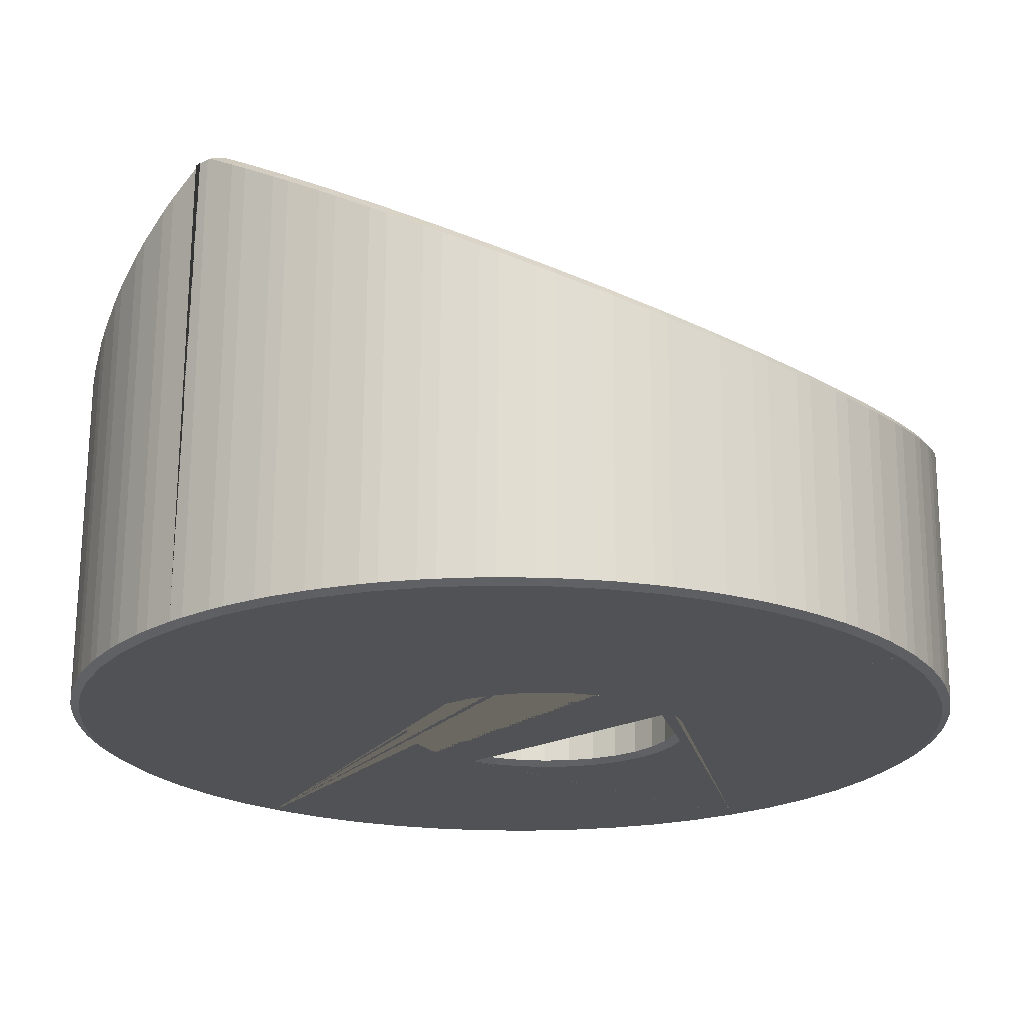
<metadata>
{"format":"obj","ext":"obj","renderer":"f3d","projection":"perspective","resolution":1024,"background":"white","views":[{"elev":69.5,"azim":0.6,"up":"+Z"}]}
</metadata>
<code>
o Cylinder.007_Cylinder
v 0.4653 1.526 -0.5731
v 0.4653 1.468 -0.5731
v 0.4693 1.468 -0.5685
v 0.4693 1.526 -0.5685
v 0.4604 1.526 -0.5258
v 0.4604 1.469 -0.5258
v 0.4548 1.469 -0.523
v 0.4548 1.526 -0.523
v 0.4107 1.526 -0.5454
v 0.4107 1.468 -0.5454
v 0.4101 1.468 -0.5514
v 0.4101 1.526 -0.5514
v 0.4196 1.526 -0.5731
v 0.4196 1.468 -0.5731
v 0.4245 1.468 -0.5769
v 0.4245 1.526 -0.5769
v 0.4245 1.526 -0.5258
v 0.4245 1.468 -0.5258
v 0.4196 1.468 -0.5296
v 0.4196 1.526 -0.5296
v 0.43 1.526 -0.523
v 0.43 1.468 -0.523
v 0.43 1.526 -0.5798
v 0.43 1.468 -0.5798
v 0.4361 1.468 -0.5815
v 0.4361 1.526 -0.5815
v 0.4155 1.526 -0.5685
v 0.4155 1.468 -0.5685
v 0.4723 1.526 -0.5631
v 0.4723 1.468 -0.5631
v 0.4742 1.468 -0.5574
v 0.4742 1.526 -0.5574
v 0.4487 1.526 -0.5212
v 0.4487 1.469 -0.5212
v 0.4424 1.469 -0.5206
v 0.4424 1.526 -0.5206
v 0.4107 1.468 -0.5574
v 0.4107 1.526 -0.5574
v 0.4487 1.526 -0.5815
v 0.4487 1.468 -0.5815
v 0.4548 1.468 -0.5798
v 0.4548 1.526 -0.5798
v 0.4723 1.526 -0.5396
v 0.4723 1.468 -0.5396
v 0.4693 1.468 -0.5343
v 0.4693 1.526 -0.5343
v 0.4748 1.468 -0.5514
v 0.4748 1.526 -0.5514
v 0.4155 1.468 -0.5343
v 0.4155 1.526 -0.5343
v 0.4653 1.469 -0.5296
v 0.4653 1.526 -0.5296
v 0.4604 1.468 -0.5769
v 0.4604 1.526 -0.5769
v 0.4125 1.526 -0.5631
v 0.4125 1.468 -0.5631
v 0.4361 1.526 -0.5212
v 0.4361 1.468 -0.5212
v 0.4604 1.562 -0.5258
v 0.4548 1.564 -0.523
v 0.4125 1.526 -0.5396
v 0.4125 1.468 -0.5396
v 0.4424 1.468 -0.5821
v 0.4424 1.526 -0.5821
v 0.4742 1.468 -0.5454
v 0.4742 1.526 -0.5454
v 0.4951 1.466 -0.6329
v 0.5045 1.466 -0.6252
v 0.5129 1.467 -0.6164
v 0.5203 1.467 -0.6067
v 0.5265 1.467 -0.5963
v 0.5315 1.467 -0.5851
v 0.5351 1.467 -0.5735
v 0.5373 1.467 -0.5616
v 0.5382 1.468 -0.5494
v 0.5376 1.468 -0.5373
v 0.5356 1.468 -0.5253
v 0.5323 1.468 -0.5136
v 0.5276 1.468 -0.5023
v 0.5227 1.468 -0.4936
v 0.4684 1.467 -0.5301
v 0.471 1.467 -0.5331
v 0.4742 1.467 -0.5388
v 0.4762 1.467 -0.545
v 0.4769 1.467 -0.5514
v 0.4762 1.467 -0.5578
v 0.4742 1.467 -0.564
v 0.471 1.467 -0.5697
v 0.4667 1.467 -0.5746
v 0.4615 1.467 -0.5787
v 0.4556 1.467 -0.5817
v 0.4491 1.467 -0.5836
v 0.4424 1.467 -0.5842
v 0.4357 1.467 -0.5836
v 0.4293 1.467 -0.5817
v 0.4233 1.467 -0.5787
v 0.4198 1.467 -0.576
v 0.3719 1.466 -0.6326
v 0.3802 1.466 -0.6382
v 0.391 1.466 -0.6438
v 0.4024 1.466 -0.6481
v 0.4142 1.466 -0.651
v 0.4262 1.466 -0.6526
v 0.4384 1.466 -0.6527
v 0.4505 1.466 -0.6515
v 0.4624 1.466 -0.6488
v 0.4739 1.466 -0.6448
v 0.4848 1.466 -0.6394
v 0.379 1.57 -0.4575
v 0.372 1.574 -0.462
v 0.3725 1.469 -0.4607
v 0.3795 1.469 -0.4563
v 0.487 1.568 -0.6413
v 0.494 1.572 -0.6369
v 0.4945 1.467 -0.6357
v 0.4876 1.467 -0.6401
v 0.5037 1.58 -0.6294
v 0.5043 1.468 -0.628
v 0.4979 1.467 -0.6333
v 0.4973 1.574 -0.6345
v 0.5049 1.58 -0.6284
v 0.4509 1.536 -0.4439
v 0.4427 1.539 -0.4428
v 0.443 1.469 -0.442
v 0.4512 1.469 -0.4431
v 0.5392 1.543 -0.5607
v 0.5397 1.54 -0.5524
v 0.5401 1.469 -0.5515
v 0.5395 1.469 -0.5598
v 0.4385 1.541 -0.4426
v 0.4302 1.544 -0.4425
v 0.4306 1.469 -0.4416
v 0.4389 1.469 -0.4417
v 0.4261 1.546 -0.4427
v 0.4179 1.549 -0.4436
v 0.4183 1.469 -0.4427
v 0.4265 1.469 -0.4418
v 0.3659 1.581 -0.4694
v 0.3715 1.577 -0.4648
v 0.3819 1.571 -0.458
v 0.393 1.564 -0.4526
v 0.4046 1.558 -0.4484
v 0.4166 1.552 -0.4457
v 0.4288 1.547 -0.4443
v 0.4411 1.542 -0.4444
v 0.4532 1.537 -0.4459
v 0.4651 1.534 -0.4488
v 0.4765 1.531 -0.4531
v 0.4872 1.528 -0.4586
v 0.4973 1.527 -0.4654
v 0.5064 1.526 -0.4732
v 0.5146 1.526 -0.4821
v 0.5217 1.527 -0.4919
v 0.5276 1.528 -0.5024
v 0.5323 1.53 -0.5136
v 0.5356 1.533 -0.5254
v 0.5376 1.537 -0.5374
v 0.5381 1.541 -0.5497
v 0.5372 1.546 -0.5619
v 0.5349 1.551 -0.574
v 0.5313 1.557 -0.5858
v 0.5262 1.563 -0.5971
v 0.5199 1.569 -0.6078
v 0.5124 1.576 -0.6176
v 0.5074 1.58 -0.6229
v 0.4645 1.58 -0.5763
v 0.4667 1.579 -0.5746
v 0.4709 1.575 -0.5698
v 0.474 1.572 -0.5643
v 0.4759 1.569 -0.5583
v 0.4766 1.567 -0.552
v 0.4759 1.565 -0.5456
v 0.4739 1.563 -0.5394
v 0.4706 1.562 -0.5336
v 0.4662 1.562 -0.5285
v 0.4609 1.563 -0.5243
v 0.4549 1.564 -0.5213
v 0.4484 1.566 -0.5194
v 0.4418 1.569 -0.5188
v 0.4353 1.571 -0.5194
v 0.429 1.575 -0.5212
v 0.4232 1.578 -0.5242
v 0.4181 1.581 -0.5281
v 0.4191 1.581 -0.527
v 0.4138 1.551 -0.4443
v 0.4057 1.555 -0.4462
v 0.4061 1.469 -0.4452
v 0.4142 1.469 -0.4433
v 0.5039 1.581 -0.6265
v 0.5044 1.581 -0.6261
v 0.461 1.581 -0.579
v 0.4615 1.581 -0.5787
v 0.4617 1.581 -0.5785
v 0.505 1.581 -0.6254
v 0.539 1.534 -0.5358
v 0.5377 1.532 -0.5276
v 0.538 1.469 -0.5269
v 0.5393 1.469 -0.535
v 0.4017 1.557 -0.4474
v 0.3939 1.561 -0.4501
v 0.3943 1.469 -0.449
v 0.4021 1.469 -0.4463
v 0.463 1.532 -0.4466
v 0.455 1.535 -0.4446
v 0.4553 1.469 -0.4438
v 0.4633 1.47 -0.4458
v 0.4962 1.525 -0.4629
v 0.4894 1.526 -0.4582
v 0.4897 1.47 -0.4576
v 0.4965 1.469 -0.4622
v 0.5336 1.554 -0.5849
v 0.5361 1.55 -0.577
v 0.5365 1.468 -0.576
v 0.534 1.468 -0.5839
v 0.36 1.581 -0.4746
v 0.4139 1.581 -0.5331
v 0.414 1.581 -0.5329
v 0.4109 1.577 -0.5384
v 0.409 1.574 -0.5445
v 0.4083 1.572 -0.5508
v 0.409 1.57 -0.5571
v 0.4109 1.568 -0.5634
v 0.4142 1.567 -0.5691
v 0.4186 1.567 -0.5742
v 0.4239 1.568 -0.5784
v 0.43 1.569 -0.5815
v 0.4364 1.571 -0.5833
v 0.443 1.573 -0.5839
v 0.4496 1.576 -0.5833
v 0.4559 1.579 -0.5815
v 0.4577 1.58 -0.5806
v 0.5017 1.58 -0.6283
v 0.4944 1.575 -0.6342
v 0.4841 1.568 -0.6408
v 0.4731 1.562 -0.6461
v 0.4615 1.556 -0.6501
v 0.4496 1.55 -0.6527
v 0.4374 1.545 -0.6539
v 0.4252 1.54 -0.6537
v 0.4131 1.535 -0.6521
v 0.4013 1.532 -0.6491
v 0.39 1.529 -0.6448
v 0.3792 1.527 -0.6392
v 0.3692 1.525 -0.6324
v 0.36 1.525 -0.6246
v 0.3519 1.525 -0.6157
v 0.3448 1.525 -0.6059
v 0.3388 1.527 -0.5954
v 0.3341 1.529 -0.5842
v 0.3308 1.532 -0.5726
v 0.3288 1.536 -0.5606
v 0.3282 1.54 -0.5485
v 0.329 1.545 -0.5363
v 0.3313 1.551 -0.5243
v 0.3349 1.557 -0.5127
v 0.3398 1.563 -0.5016
v 0.3461 1.569 -0.4911
v 0.3535 1.576 -0.4814
v 0.5371 1.548 -0.573
v 0.5386 1.545 -0.5648
v 0.539 1.468 -0.5639
v 0.5375 1.468 -0.572
v 0.5219 1.525 -0.4896
v 0.517 1.524 -0.4829
v 0.5173 1.469 -0.4822
v 0.5222 1.469 -0.4889
v 0.5226 1.567 -0.6073
v 0.5268 1.562 -0.6001
v 0.5273 1.468 -0.599
v 0.5231 1.468 -0.6061
v 0.5368 1.531 -0.5236
v 0.5345 1.529 -0.5156
v 0.5348 1.469 -0.5149
v 0.5371 1.469 -0.5228
v 0.4858 1.527 -0.4561
v 0.4785 1.528 -0.4524
v 0.4788 1.47 -0.4517
v 0.4861 1.47 -0.4555
v 0.39 1.563 -0.4518
v 0.3826 1.568 -0.4554
v 0.3831 1.469 -0.4542
v 0.3905 1.469 -0.4506
v 0.5398 1.538 -0.5482
v 0.5394 1.536 -0.5399
v 0.5398 1.469 -0.5391
v 0.5402 1.469 -0.5474
v 0.5144 1.524 -0.4797
v 0.5088 1.524 -0.4736
v 0.5091 1.469 -0.473
v 0.5147 1.469 -0.479
v 0.5152 1.573 -0.6174
v 0.5202 1.569 -0.6108
v 0.5208 1.468 -0.6096
v 0.5158 1.468 -0.6161
v 0.5058 1.524 -0.4707
v 0.4995 1.525 -0.4654
v 0.4998 1.469 -0.4647
v 0.5061 1.469 -0.4701
v 0.5331 1.528 -0.5117
v 0.53 1.527 -0.504
v 0.5303 1.469 -0.5033
v 0.5335 1.469 -0.511
v 0.5287 1.56 -0.5964
v 0.5321 1.556 -0.5888
v 0.5326 1.468 -0.5878
v 0.5292 1.468 -0.5953
v 0.5282 1.526 -0.5003
v 0.5241 1.525 -0.4931
v 0.5244 1.469 -0.4924
v 0.5284 1.469 -0.4996
v 0.4747 1.529 -0.4507
v 0.4669 1.531 -0.4478
v 0.4673 1.47 -0.4471
v 0.475 1.47 -0.45
v 0.4034 1.531 -0.6514
v 0.4114 1.533 -0.6534
v 0.4118 1.467 -0.6526
v 0.4037 1.467 -0.6506
v 0.3702 1.524 -0.6349
v 0.3771 1.525 -0.6396
v 0.3774 1.467 -0.6389
v 0.3705 1.467 -0.6342
v 0.3806 1.525 -0.6417
v 0.388 1.527 -0.6455
v 0.3883 1.467 -0.6448
v 0.3809 1.467 -0.641
v 0.3435 1.566 -0.4915
v 0.3393 1.562 -0.4985
v 0.3398 1.468 -0.4974
v 0.344 1.468 -0.4903
v 0.4278 1.539 -0.6556
v 0.436 1.542 -0.6557
v 0.4364 1.467 -0.6548
v 0.4282 1.467 -0.6547
v 0.4155 1.534 -0.6542
v 0.4237 1.537 -0.6553
v 0.424 1.467 -0.6544
v 0.4158 1.467 -0.6534
v 0.4524 1.549 -0.6541
v 0.4605 1.553 -0.6523
v 0.4609 1.467 -0.6513
v 0.4529 1.467 -0.6531
v 0.3333 1.527 -0.5862
v 0.3365 1.526 -0.5938
v 0.3368 1.467 -0.5931
v 0.3336 1.467 -0.5855
v 0.3602 1.581 -0.4714
v 0.3534 1.575 -0.4784
v 0.354 1.469 -0.4772
v 0.3597 1.469 -0.4712
v 0.3591 1.581 -0.4726
v 0.3383 1.525 -0.5975
v 0.3424 1.524 -0.6047
v 0.3427 1.467 -0.604
v 0.3386 1.467 -0.5968
v 0.4645 1.555 -0.6512
v 0.4722 1.559 -0.6485
v 0.4727 1.467 -0.6474
v 0.4649 1.467 -0.6501
v 0.3274 1.534 -0.5622
v 0.3287 1.531 -0.5703
v 0.329 1.467 -0.5696
v 0.3277 1.467 -0.5614
v 0.476 1.561 -0.6469
v 0.4834 1.565 -0.6434
v 0.484 1.467 -0.6422
v 0.4765 1.467 -0.6458
v 0.3686 1.466 -0.6301
v 0.4168 1.467 -0.5731
v 0.4138 1.467 -0.5697
v 0.4106 1.467 -0.564
v 0.4087 1.467 -0.5578
v 0.408 1.467 -0.5514
v 0.4087 1.467 -0.545
v 0.4106 1.467 -0.5388
v 0.4138 1.467 -0.5331
v 0.4181 1.467 -0.5281
v 0.4233 1.467 -0.5241
v 0.4293 1.467 -0.521
v 0.4357 1.467 -0.5192
v 0.4424 1.467 -0.5186
v 0.4491 1.467 -0.5192
v 0.4556 1.467 -0.521
v 0.4615 1.467 -0.5241
v 0.4654 1.467 -0.5271
v 0.5204 1.468 -0.4901
v 0.5145 1.468 -0.4819
v 0.5062 1.468 -0.4729
v 0.497 1.468 -0.465
v 0.4869 1.468 -0.4582
v 0.4761 1.468 -0.4526
v 0.4647 1.468 -0.4483
v 0.4529 1.468 -0.4454
v 0.4408 1.468 -0.4438
v 0.4287 1.468 -0.4437
v 0.4166 1.468 -0.4449
v 0.4047 1.468 -0.4476
v 0.3932 1.468 -0.4516
v 0.3823 1.468 -0.457
v 0.372 1.468 -0.4635
v 0.3626 1.468 -0.4712
v 0.3541 1.467 -0.48
v 0.3468 1.467 -0.4897
v 0.3406 1.467 -0.5001
v 0.3356 1.467 -0.5113
v 0.332 1.467 -0.5229
v 0.3297 1.467 -0.5348
v 0.3289 1.466 -0.547
v 0.3294 1.466 -0.5591
v 0.3314 1.466 -0.5711
v 0.3348 1.466 -0.5828
v 0.3395 1.466 -0.5941
v 0.3454 1.466 -0.6047
v 0.3526 1.466 -0.6145
v 0.3608 1.466 -0.6235
v 0.3507 1.573 -0.4816
v 0.3458 1.569 -0.4881
v 0.3463 1.468 -0.4869
v 0.3513 1.469 -0.4803
v 0.3521 1.523 -0.6181
v 0.3577 1.523 -0.6241
v 0.358 1.467 -0.6235
v 0.3524 1.467 -0.6174
v 0.3265 1.538 -0.5499
v 0.3269 1.535 -0.5581
v 0.3273 1.467 -0.5573
v 0.3269 1.468 -0.549
v 0.3291 1.548 -0.5254
v 0.3276 1.544 -0.5335
v 0.328 1.468 -0.5325
v 0.3296 1.468 -0.5244
v 0.4402 1.544 -0.6555
v 0.4484 1.547 -0.6547
v 0.4488 1.467 -0.6538
v 0.4406 1.467 -0.6546
v 0.3374 1.56 -0.5022
v 0.334 1.556 -0.5097
v 0.3345 1.468 -0.5086
v 0.3379 1.468 -0.5011
v 0.3917 1.528 -0.6472
v 0.3995 1.529 -0.6501
v 0.3998 1.467 -0.6494
v 0.3921 1.467 -0.6465
v 0.3296 1.53 -0.5744
v 0.3319 1.528 -0.5823
v 0.3322 1.467 -0.5815
v 0.33 1.467 -0.5736
v 0.3446 1.523 -0.6082
v 0.3495 1.523 -0.6149
v 0.3498 1.467 -0.6142
v 0.3449 1.467 -0.6075
v 0.3326 1.554 -0.5135
v 0.3301 1.55 -0.5214
v 0.3306 1.468 -0.5204
v 0.333 1.468 -0.5125
v 0.4167 1.581 -0.5297
v 0.4162 1.581 -0.5304
v 0.3625 1.582 -0.4721
v 0.362 1.582 -0.4726
v 0.3632 1.582 -0.4716
v 0.3271 1.543 -0.5376
v 0.3266 1.539 -0.5458
v 0.3269 1.468 -0.5449
v 0.3275 1.468 -0.5367
v 0.4125 1.576 -0.5396
v 0.4107 1.573 -0.5454
v 0.4101 1.571 -0.5514
v 0.4107 1.569 -0.5574
v 0.4424 1.568 -0.5206
v 0.4361 1.57 -0.5212
v 0.4742 1.564 -0.5454
v 0.4723 1.563 -0.5396
v 0.4653 1.562 -0.5296
v 0.4723 1.571 -0.5631
v 0.4742 1.568 -0.5574
v 0.4487 1.565 -0.5212
v 0.4693 1.562 -0.5343
v 0.4604 1.58 -0.5769
v 0.4653 1.578 -0.5731
v 0.4618 1.58 -0.5758
v 0.4155 1.566 -0.5685
v 0.4196 1.566 -0.5731
v 0.4245 1.577 -0.5258
v 0.4196 1.58 -0.5296
v 0.4487 1.575 -0.5815
v 0.4548 1.578 -0.5798
v 0.4748 1.566 -0.5514
v 0.3622 1.581 -0.4698
v 0.3628 1.469 -0.4684
v 0.3692 1.469 -0.4632
v 0.3686 1.577 -0.4645
v 0.3627 1.581 -0.4693
v 0.43 1.574 -0.523
v 0.4424 1.572 -0.5821
v 0.3607 1.523 -0.627
v 0.3669 1.523 -0.6324
v 0.3672 1.467 -0.6317
v 0.361 1.467 -0.6263
v 0.4693 1.574 -0.5685
v 0.4155 1.579 -0.5343
v 0.4168 1.58 -0.5328
v 0.4194 1.58 -0.5298
v 0.4125 1.567 -0.5631
v 0.4361 1.57 -0.5815
v 0.4245 1.567 -0.5769
v 0.4584 1.58 -0.578
v 0.43 1.568 -0.5798
v 0.5067 1.58 -0.6266
v 0.5073 1.468 -0.6252
v 0.5131 1.468 -0.6193
v 0.5125 1.576 -0.6206
v 0.5072 1.58 -0.6261
f 1 2 3 4
f 5 6 7 8
f 9 10 11 12
f 13 14 15 16
f 17 18 19 20
f 21 22 18 17
f 23 24 25 26
f 27 28 14 13
f 29 30 31 32
f 33 34 35 36
f 12 11 37 38
f 39 40 41 42
f 43 44 45 46
f 32 31 47 48
f 16 15 24 23
f 20 19 49 50
f 46 45 51 52
f 42 41 53 54
f 55 56 28 27
f 57 58 22 21
f 59 5 8 60
f 61 62 10 9
f 36 35 58 57
f 38 37 56 55
f 54 53 2 1
f 52 51 6 5
f 4 3 30 29
f 26 25 63 64
f 48 47 65 66
f 66 65 44 43
f 64 63 40 39
f 67 68 69 70 71 72 73 74 75 76 77 78 79 80 81 82 83 84 85 86 87 88 89 90 91 92 93 94 95 96 97 98 99 100 101 102 103 104 105 106 107 108
f 109 110 111 112
f 113 114 115 116
f 117 118 119 120 121
f 122 123 124 125
f 126 127 128 129
f 130 131 132 133
f 134 135 136 137
f 138 139 140 141 142 143 144 145 146 147 148 149 150 151 152 153 154 155 156 157 158 159 160 161 162 163 164 165 166 167 168 169 170 171 172 173 174 175 176 177 178 179 180 181 182 183 184
f 185 186 187 188
f 189 190 191 192 193 194
f 195 196 197 198
f 199 200 201 202
f 203 204 205 206
f 207 208 209 210
f 211 212 213 214
f 215 216 217 218 219 220 221 222 223 224 225 226 227 228 229 230 231 232 233 234 235 236 237 238 239 240 241 242 243 244 245 246 247 248 249 250 251 252 253 254 255 256 257 258
f 259 260 261 262
f 263 264 265 266
f 267 268 269 270
f 271 272 273 274
f 275 276 277 278
f 279 280 281 282
f 283 284 285 286
f 287 288 289 290
f 291 292 293 294
f 295 296 297 298
f 299 300 301 302
f 303 304 305 306
f 307 308 309 310
f 311 312 313 314
f 315 316 317 318
f 319 320 321 322
f 323 324 325 326
f 327 328 329 330
f 331 332 333 334
f 335 336 337 338
f 339 340 341 342
f 343 344 345 346
f 347 348 349 350 351
f 352 353 354 355
f 356 357 358 359
f 360 361 362 363
f 364 365 366 367
f 368 369 370 371 372 373 374 375 376 377 378 379 380 381 382 383 384 385 386 387 388 389 390 391 392 393 394 395 396 397 398 399 400 401 402 403 404 405 406 407 408 409 410 411 412 413 414 415
f 416 417 418 419
f 420 421 422 423
f 424 425 426 427
f 428 429 430 431
f 50 49 62 61
f 432 433 434 435
f 436 437 438 439
f 440 441 442 443
f 444 445 446 447
f 448 449 450 451
f 452 453 454 455
f 456 457 458 459 460
f 461 462 463 464
f 465 61 9 466
f 467 12 38 468
f 469 36 57 470
f 471 66 43 472
f 473 52 5 59
f 474 29 32 475
f 476 33 36 469
f 60 8 33 476
f 466 9 12 467
f 477 46 52 473
f 478 54 1 479 480
f 481 27 13 482
f 483 17 20 484
f 8 7 34 33
f 485 39 42 486
f 475 32 48 487
f 488 489 490 491 492
f 493 21 17 483
f 494 64 39 485
f 495 496 497 498
f 499 4 29 474
f 484 20 50 500 501 502
f 503 55 27 481
f 504 26 64 494
f 482 13 16 505
f 486 42 54 478 506
f 470 57 21 493
f 472 43 46 477
f 505 16 23 507
f 479 1 4 499
f 468 38 55 503
f 500 50 61 465
f 507 23 26 504
f 487 48 66 471
f 117 189 508
f 68 118 509
f 119 67 115
f 116 108 366
f 367 107 358
f 359 106 341
f 342 105 434
f 435 104 333
f 334 103 337
f 338 102 317
f 318 101 442
f 443 100 325
f 326 99 321
f 98 368 497 322
f 498 415 422
f 423 414 450
f 451 413 354
f 355 412 345
f 346 411 446
f 447 410 362
f 363 409 426
f 427 408 463
f 464 407 430
f 431 406 454
f 455 405 438
f 439 404 329
f 330 403 418
f 419 402 349
f 459 351 488
f 401 489 350
f 490 400 111
f 112 399 281
f 282 398 201
f 202 397 187
f 188 396 136
f 137 395 132
f 133 394 124
f 125 393 205
f 206 392 313
f 314 391 277
f 278 390 209
f 210 389 297
f 298 388 289
f 290 387 265
f 386 80 309 266
f 310 79 301
f 302 78 273
f 274 77 197
f 198 76 285
f 286 75 128
f 129 74 261
f 262 73 213
f 214 72 305
f 306 71 269
f 270 70 293
f 294 69 510
f 307 300 154
f 208 149 275
f 207 296 150
f 308 153 263
f 264 152 287
f 288 151 295
f 271 196 156
f 276 148 311
f 272 155 299
f 186 142 199
f 185 135 143
f 200 141 279
f 122 204 146
f 131 144 134
f 123 145 130
f 203 312 147
f 109 280 140
f 110 139 491
f 138 460 492
f 259 212 160
f 260 159 126
f 211 304 161
f 267 292 163
f 268 162 303
f 283 127 158
f 284 157 195
f 511 164 291
f 512 194 165
f 343 445 249
f 324 242 440
f 421 245 495
f 323 320 243
f 420 449 246
f 319 496 244
f 453 254 428
f 452 437 255
f 436 328 256
f 344 248 352
f 425 251 360
f 448 353 247
f 348 258 416
f 458 215 347
f 417 257 327
f 429 253 461
f 462 252 424
f 444 361 250
f 433 237 339
f 432 332 238
f 331 336 239
f 120 114 233
f 190 121 232
f 316 240 335
f 315 441 241
f 356 340 236
f 357 235 364
f 113 365 234
f 369 97 14
f 216 457 501
f 456 184 502
f 166 193 480
f 191 231 506
f 385 51 81
f 119 118 68 67
f 508 509 118 117
f 116 115 67 108
f 367 366 108 107
f 359 358 107 106
f 342 341 106 105
f 435 434 105 104
f 334 333 104 103
f 338 337 103 102
f 318 317 102 101
f 443 442 101 100
f 326 325 100 99
f 322 321 99 98
f 498 497 368 415
f 423 422 415 414
f 451 450 414 413
f 355 354 413 412
f 346 345 412 411
f 447 446 411 410
f 363 362 410 409
f 427 426 409 408
f 464 463 408 407
f 431 430 407 406
f 455 454 406 405
f 439 438 405 404
f 330 329 404 403
f 419 418 403 402
f 347 351 459 458
f 350 349 402 401
f 489 488 351 350
f 490 489 401 400
f 112 111 400 399
f 282 281 399 398
f 202 201 398 397
f 188 187 397 396
f 137 136 396 395
f 133 132 395 394
f 125 124 394 393
f 206 205 393 392
f 314 313 392 391
f 278 277 391 390
f 210 209 390 389
f 298 297 389 388
f 290 289 388 387
f 266 265 387 386
f 310 309 80 79
f 302 301 79 78
f 274 273 78 77
f 198 197 77 76
f 286 285 76 75
f 129 128 75 74
f 262 261 74 73
f 214 213 73 72
f 306 305 72 71
f 270 269 71 70
f 294 293 70 69
f 512 508 189 194
f 509 510 69 68
f 154 153 308 307
f 150 149 208 207
f 153 152 264 263
f 149 148 276 275
f 152 151 288 287
f 156 155 272 271
f 155 154 300 299
f 151 150 296 295
f 143 142 186 185
f 142 141 200 199
f 146 145 123 122
f 145 144 131 130
f 147 146 204 203
f 144 143 135 134
f 148 147 312 311
f 140 139 110 109
f 141 140 280 279
f 139 138 492 491
f 166 165 194 193
f 160 159 260 259
f 161 160 212 211
f 163 162 268 267
f 162 161 304 303
f 158 157 284 283
f 159 158 127 126
f 196 195 157 156
f 511 512 165 164
f 164 163 292 291
f 281 280 109 112
f 124 123 130 133
f 297 296 207 210
f 273 272 299 302
f 213 212 259 262
f 201 200 279 282
f 205 204 122 125
f 197 196 271 274
f 289 288 295 298
f 305 304 211 214
f 187 186 199 202
f 313 312 203 206
f 265 264 287 290
f 285 284 195 198
f 269 268 303 306
f 277 276 311 314
f 136 135 185 188
f 309 308 263 266
f 128 127 283 286
f 293 292 267 270
f 488 492 460 459
f 111 110 491 490
f 132 131 134 137
f 209 208 275 278
f 301 300 307 310
f 261 260 126 129
f 510 511 291 294
f 249 248 344 343
f 445 444 250 249
f 324 323 243 242
f 320 319 244 243
f 246 245 421 420
f 449 448 247 246
f 496 495 245 244
f 255 254 453 452
f 437 436 256 255
f 353 352 248 247
f 348 347 215 258
f 417 416 258 257
f 254 253 429 428
f 462 461 253 252
f 252 251 425 424
f 361 360 251 250
f 328 327 257 256
f 191 190 232 231
f 433 432 238 237
f 332 331 239 238
f 233 232 121 120
f 241 240 316 315
f 336 335 240 239
f 242 241 441 440
f 357 356 236 235
f 114 113 234 233
f 365 364 235 234
f 237 236 340 339
f 366 365 113 116
f 337 336 331 334
f 497 496 319 322
f 446 445 343 346
f 454 453 428 431
f 358 357 364 367
f 422 421 495 498
f 317 316 335 338
f 362 361 444 447
f 438 437 452 455
f 341 340 356 359
f 442 441 315 318
f 450 449 420 423
f 426 425 360 363
f 329 328 436 439
f 117 121 190 189
f 434 433 339 342
f 325 324 440 443
f 354 353 448 451
f 463 462 424 427
f 418 417 327 330
f 115 114 120 119
f 333 332 432 435
f 321 320 323 326
f 430 429 461 464
f 345 344 352 355
f 349 348 416 419
f 62 49 376 375
f 10 62 375 374
f 30 3 88 87
f 11 10 374 373
f 3 2 89 88
f 37 11 373 372
f 2 53 90 89
f 56 37 372 371
f 41 40 92 91
f 53 41 91 90
f 28 56 371 370
f 14 28 370 369
f 40 63 93 92
f 15 14 97 96
f 63 25 94 93
f 24 15 96 95
f 25 24 95 94
f 178 177 60 476
f 177 176 59 60
f 176 175 473 59
f 175 174 477 473
f 469 470 180 179
f 179 178 476 469
f 174 173 472 477
f 470 493 181 180
f 173 172 471 472
f 182 181 493 483
f 172 171 487 471
f 483 484 183 182
f 171 170 475 487
f 217 216 501 500
f 457 456 502 501
f 484 502 184 183
f 170 169 474 475
f 218 217 500 465
f 169 168 499 474
f 219 218 465 466
f 168 167 479 499
f 220 219 466 467
f 478 480 193 192
f 167 166 480 479
f 221 220 467 468
f 222 221 468 503
f 486 506 231 230
f 192 191 506 478
f 230 229 485 486
f 503 481 223 222
f 229 228 494 485
f 224 223 481 482
f 225 224 482 505
f 228 227 504 494
f 505 507 226 225
f 227 226 507 504
f 34 7 383 382
f 7 6 384 383
f 35 34 382 381
f 6 51 385 384
f 58 35 381 380
f 51 45 82 81
f 45 44 83 82
f 22 58 380 379
f 18 22 379 378
f 44 65 84 83
f 19 18 378 377
f 65 47 85 84
f 49 19 377 376
f 31 30 87 86
f 86 85 47 31
f 458 457 216 215
f 138 184 456 460
f 81 80 386 385
f 369 368 98 97
f 512 511 510 509 508

</code>
